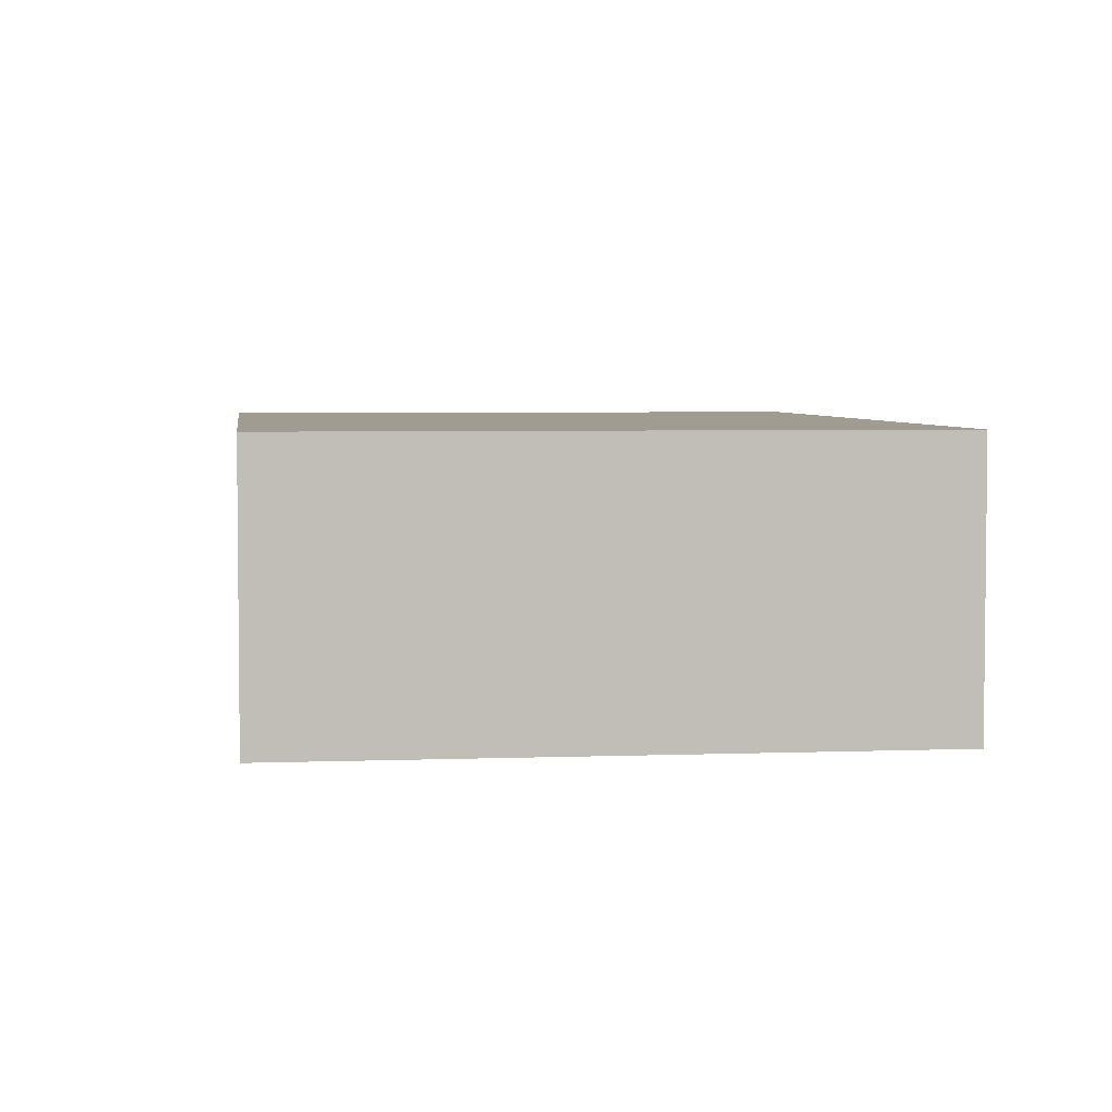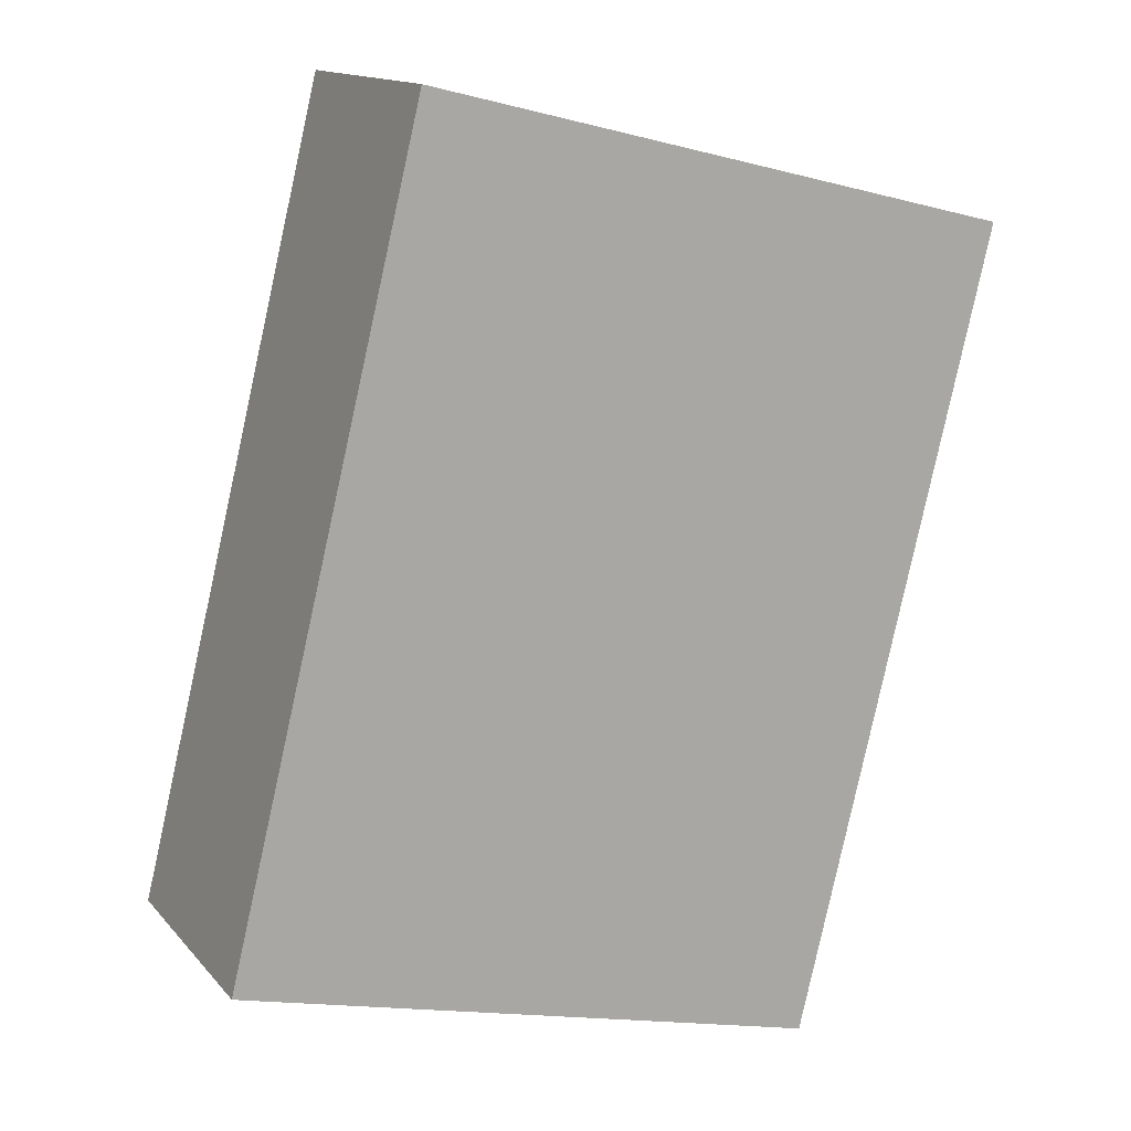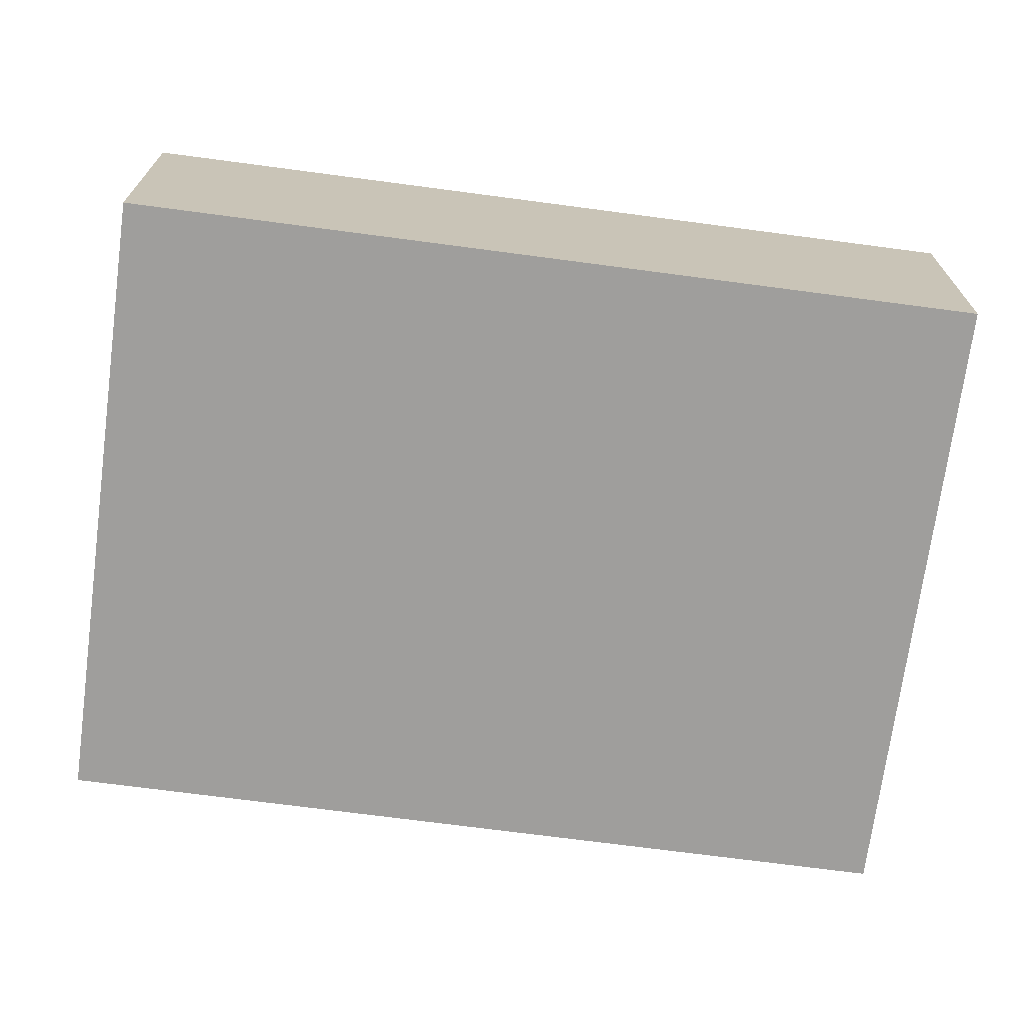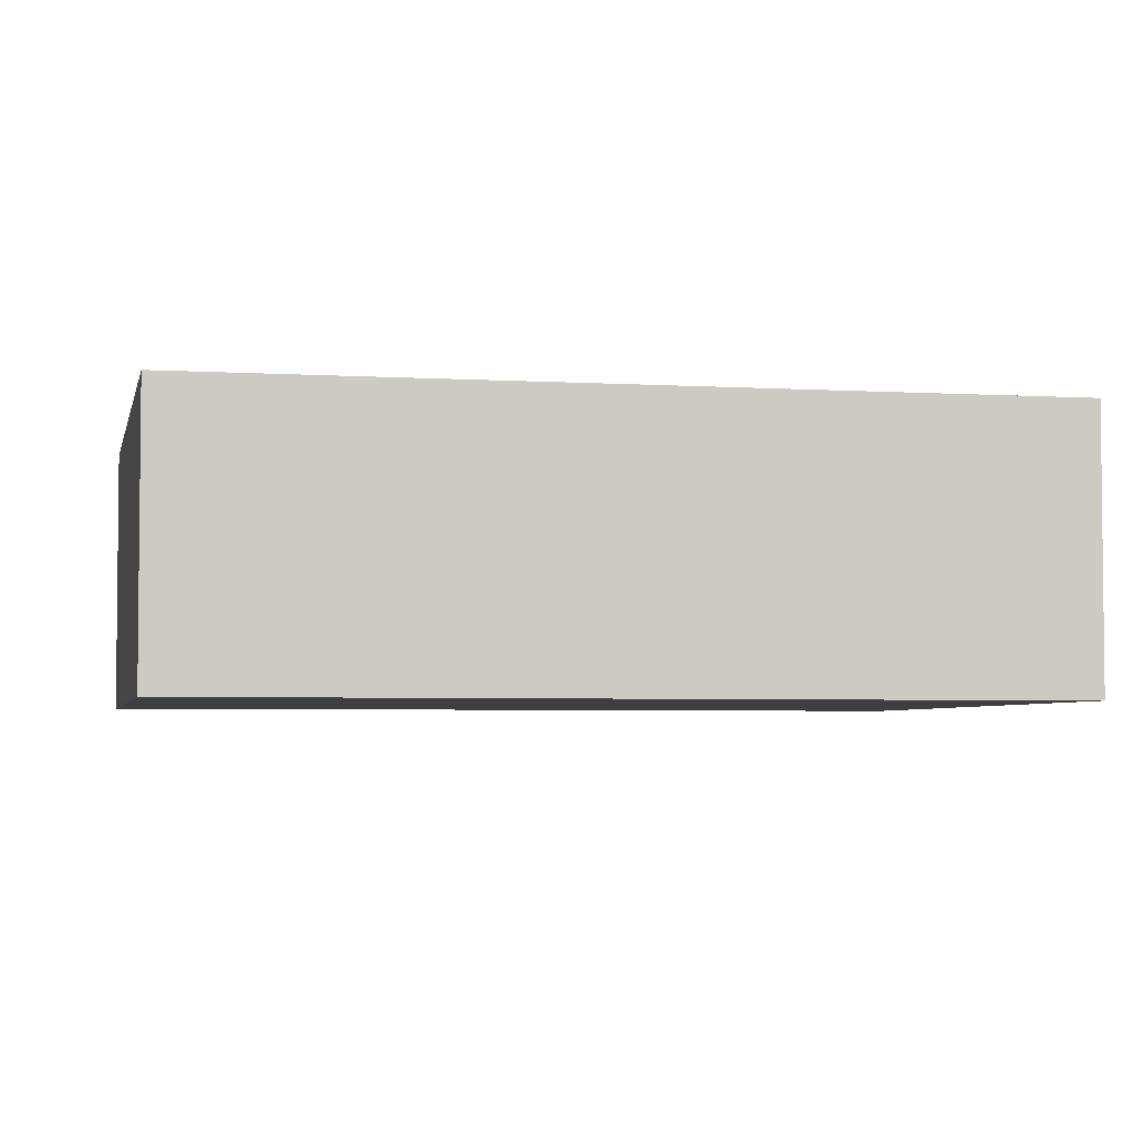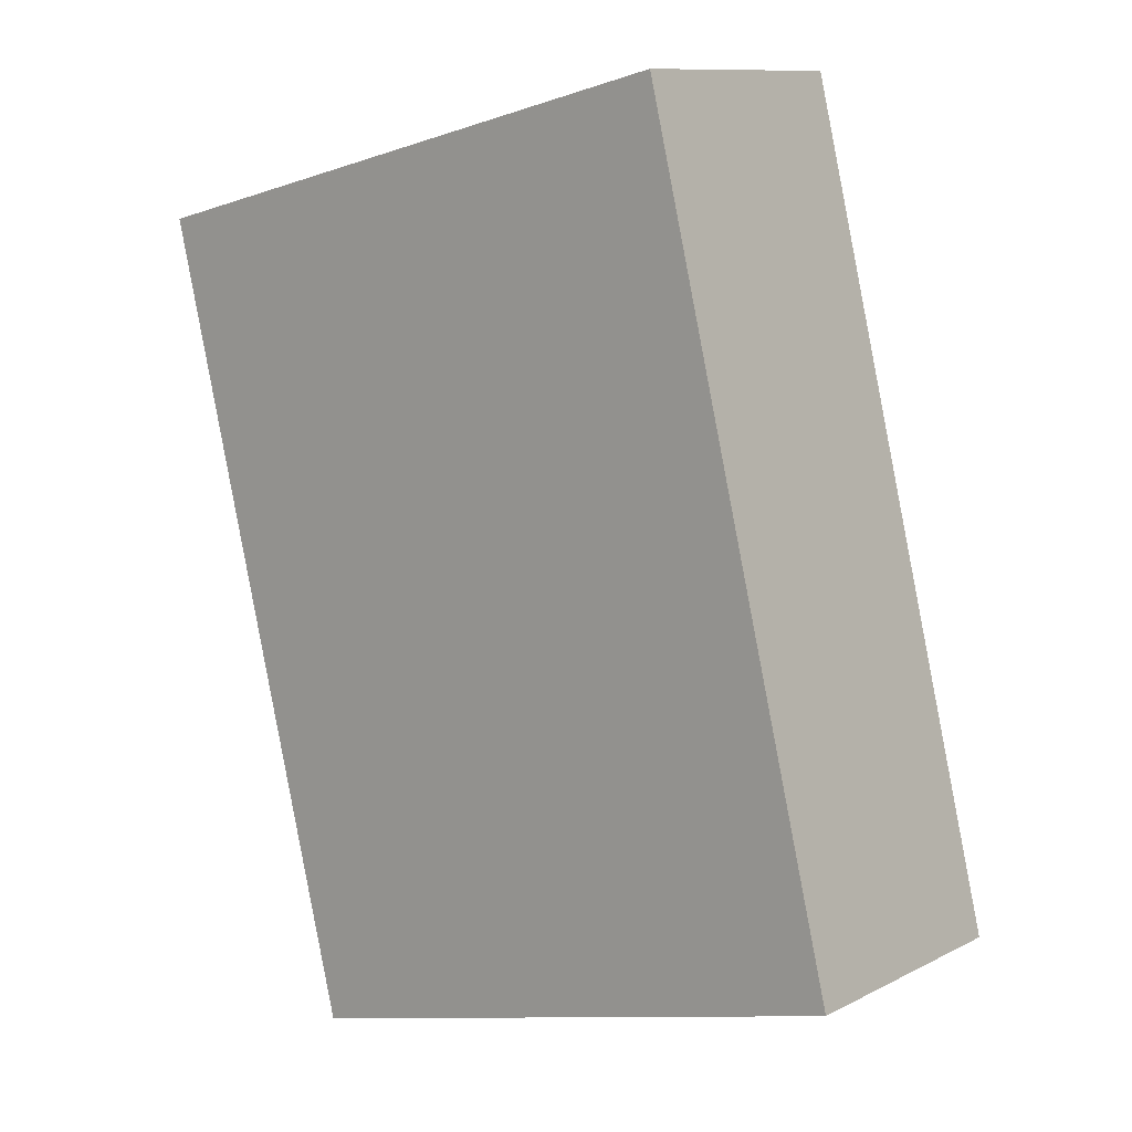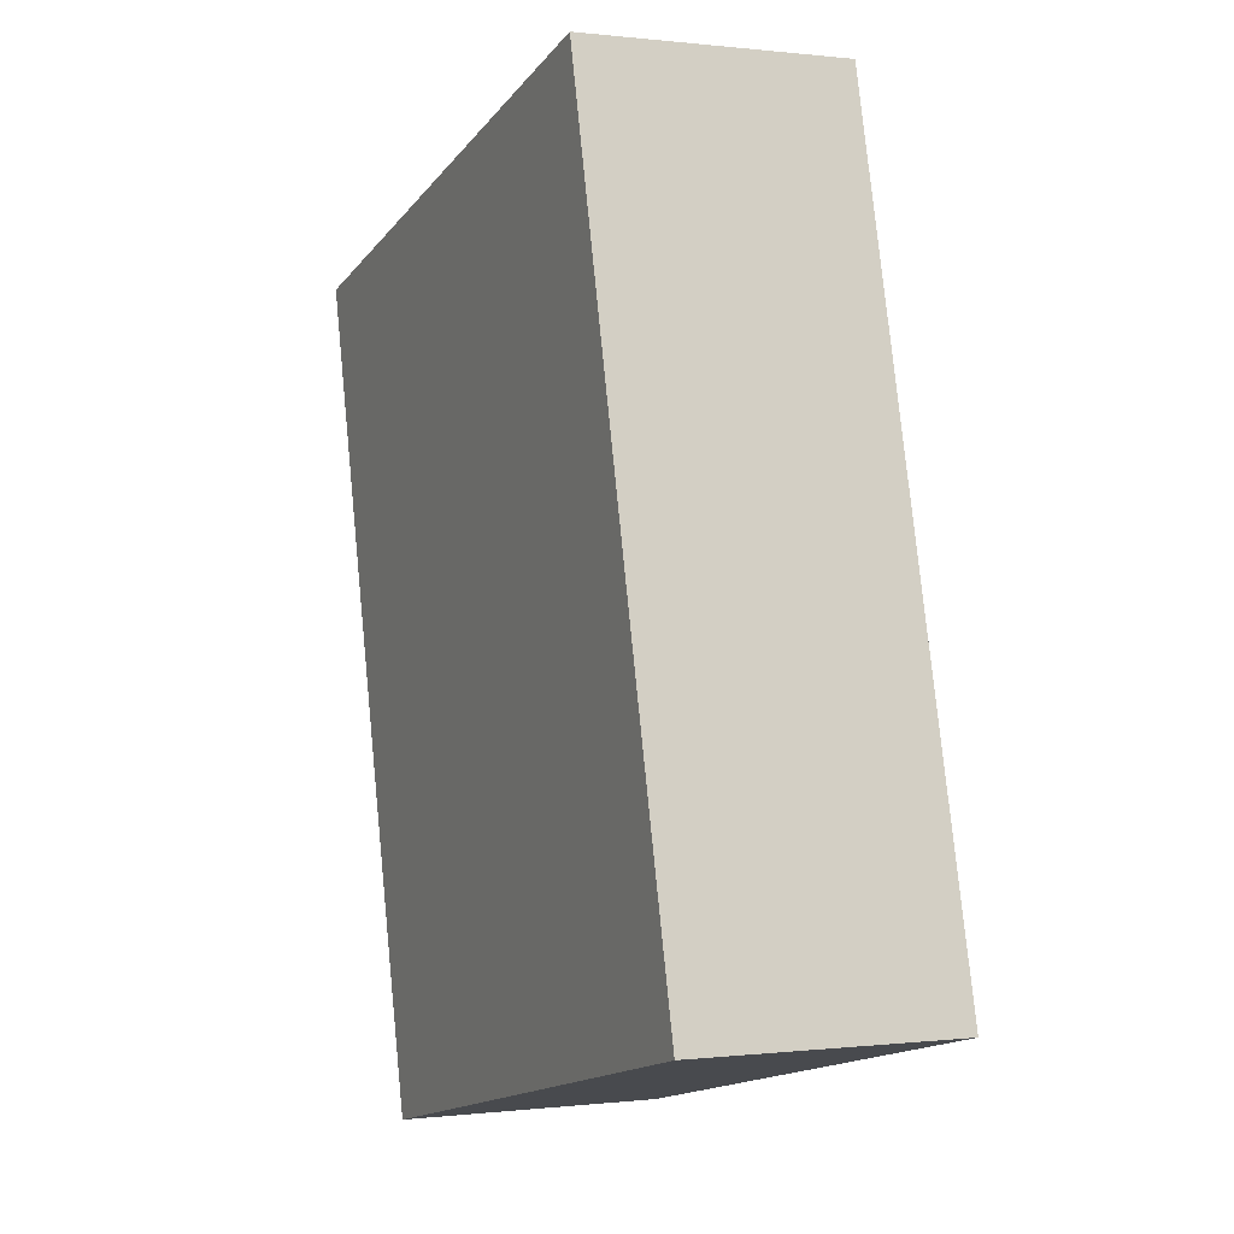
<metadata>
{"format":"obj","ext":"obj","renderer":"f3d","projection":"perspective","resolution":1024,"background":"white","views":[{"elev":4.3,"azim":-20.8,"up":"+Y"},{"elev":14.1,"azim":154.5,"up":"+Z"},{"elev":-70.9,"azim":-111.3,"up":"+Y"},{"elev":-4.1,"azim":-115.3,"up":"+Y"},{"elev":10.7,"azim":38.9,"up":"+Z"},{"elev":0.1,"azim":65.6,"up":"+Z"}]}
</metadata>
<code>
v  2.229 2.998 -9.12
v  6.736 2.998 1.646
v  8.965 2.998 -7.474
v  0 2.998 1.836e-16
v  8.965 4.577e-16 -7.474
v  2.229 5.584e-16 -9.12
v  0 0 0
v  6.736 -1.008e-16 1.646
g defaultobject
f 1 2 3
f 2 1 4
f 5 1 3
f 1 5 6
f 6 4 1
f 4 6 7
f 7 2 4
f 2 7 8
f 8 3 2
f 3 8 5
f 8 6 5
f 6 8 7

</code>
